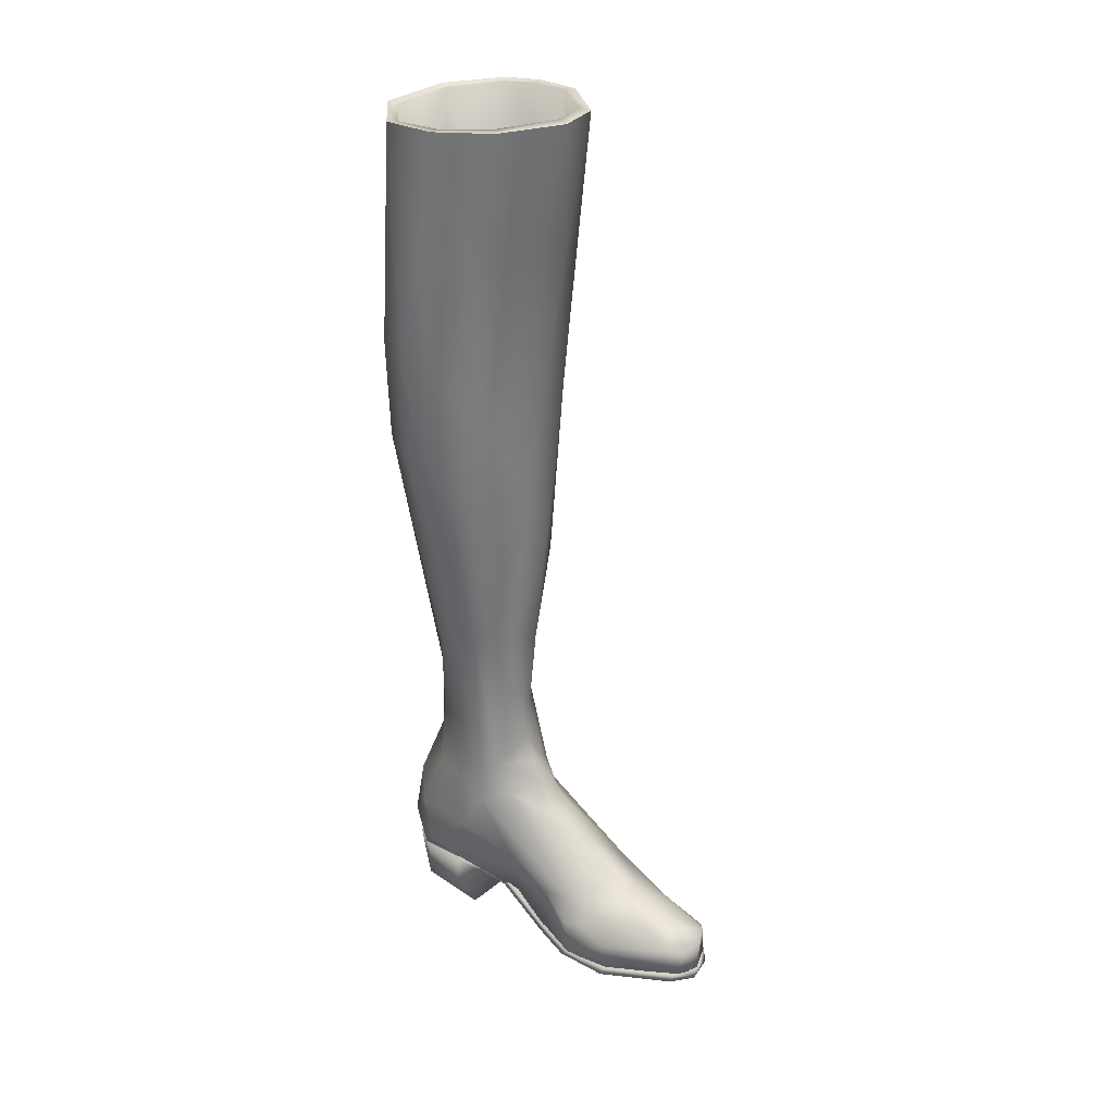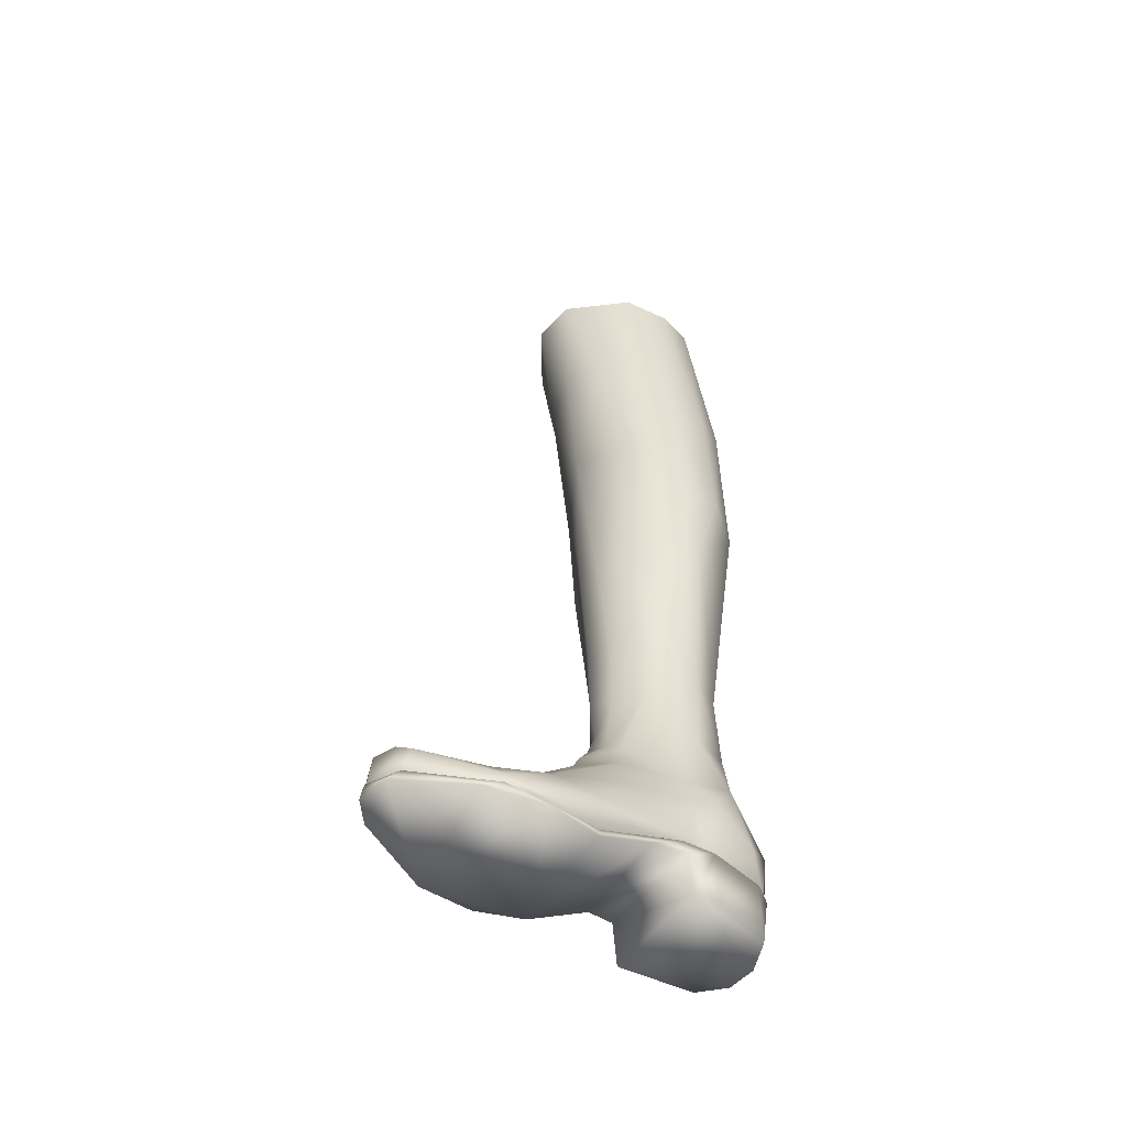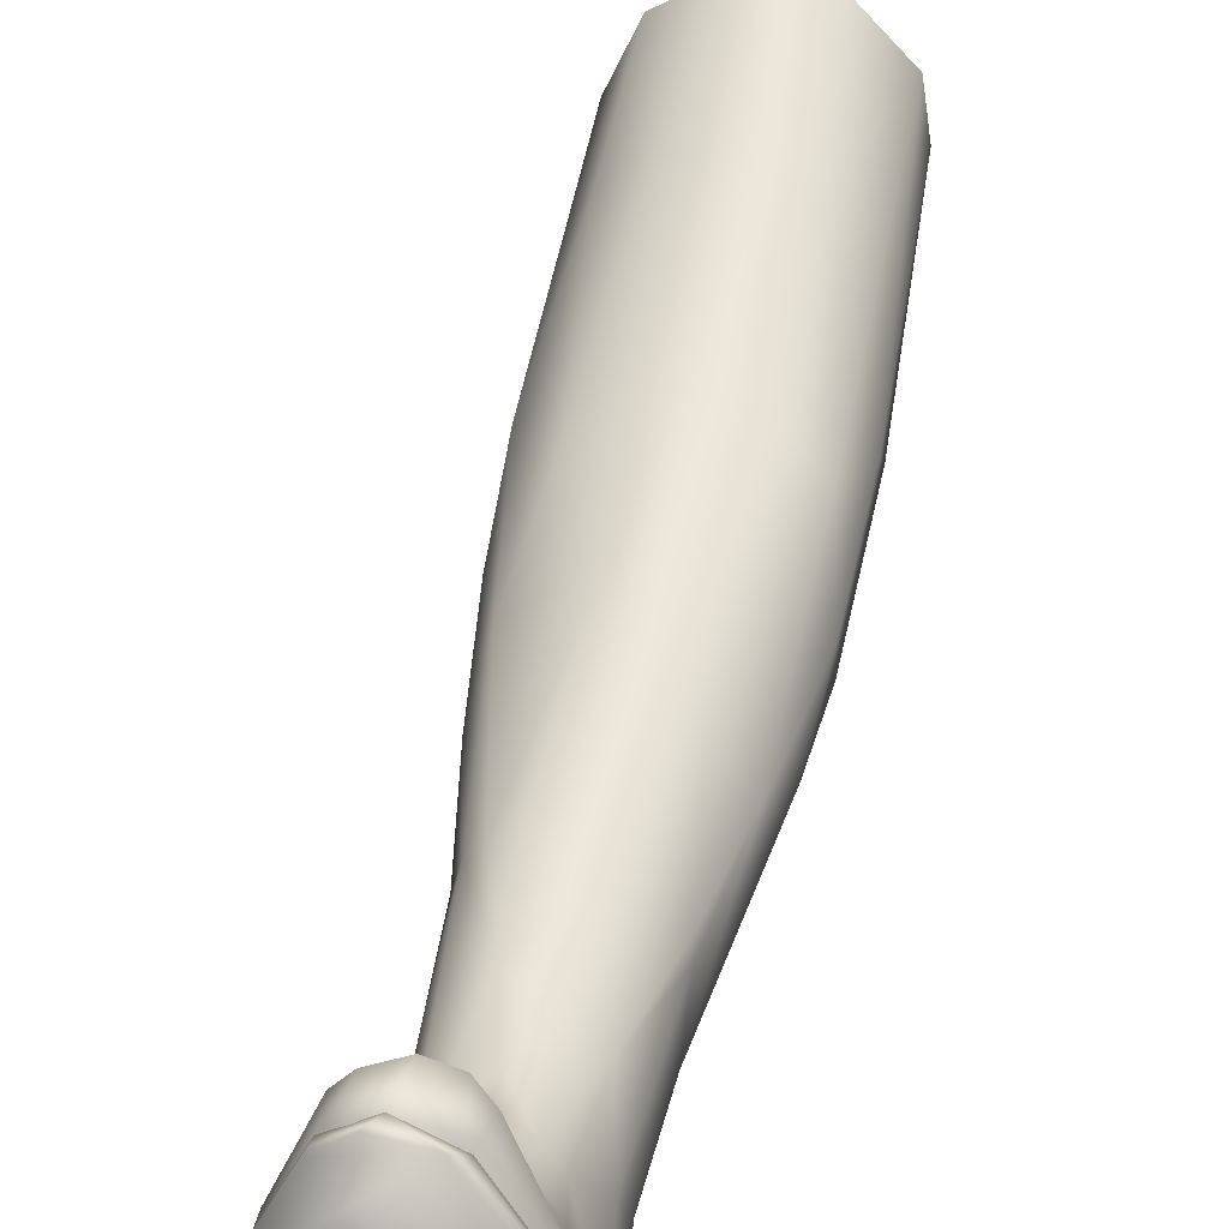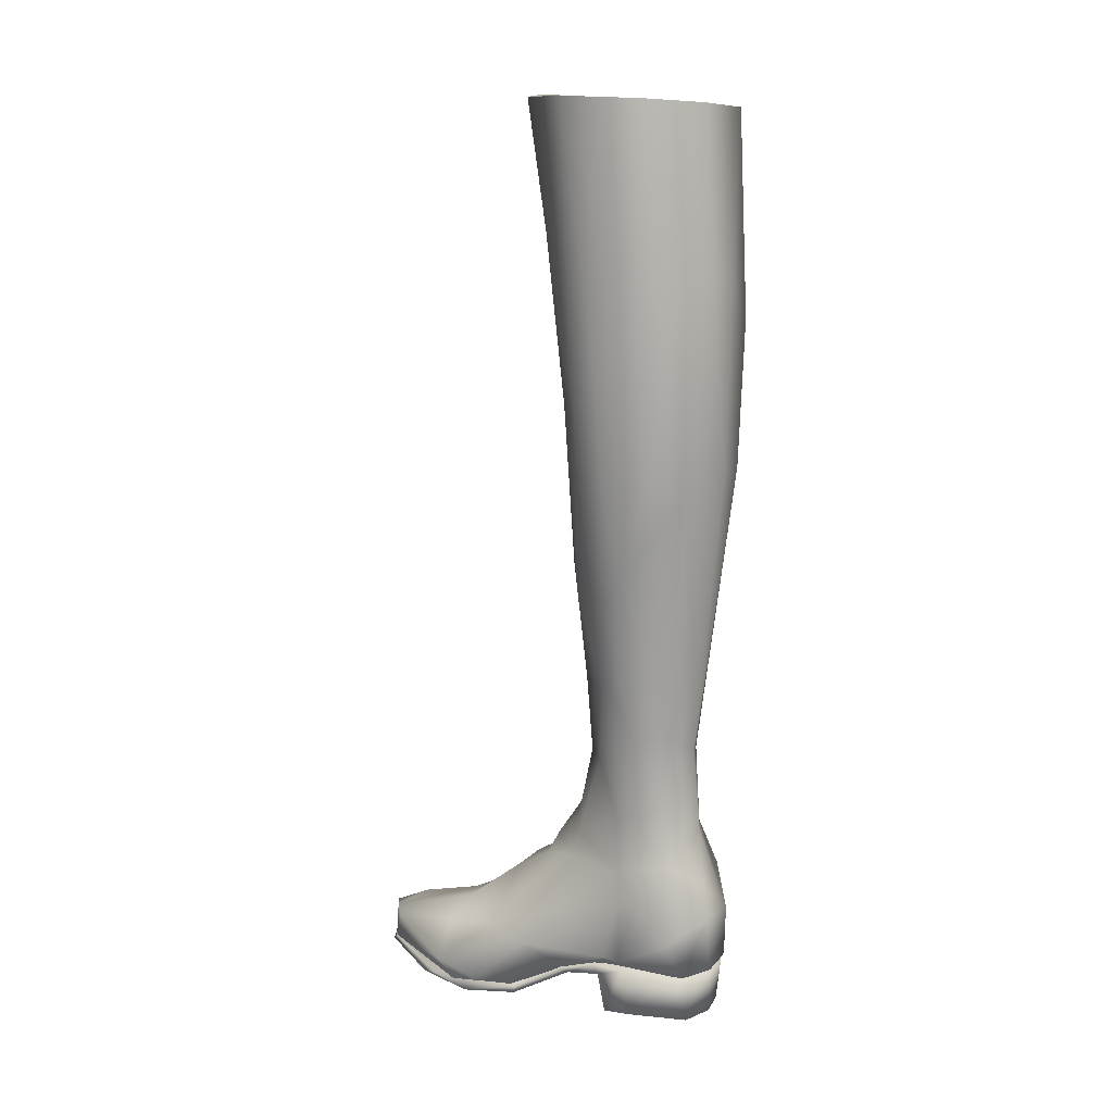
<metadata>
{"format":"obj","ext":"obj","renderer":"f3d","projection":"perspective","resolution":1024,"background":"white","views":[{"elev":28.5,"azim":-52.0,"up":"+Y"},{"elev":-53.0,"azim":55.6,"up":"+Y"},{"elev":45.5,"azim":10.6,"up":"+Z"},{"elev":13.7,"azim":114.9,"up":"+Y"}]}
</metadata>
<code>
o Boots_Group63270.001
v 0.2839 0.03735 -0.08627
v 0.2665 0.1396 -0.3902
v 0.3005 0.1017 -0.2386
v 0.2384 0.01016 0.1694
v 0.2741 0.05909 -0.3967
v 0.2884 0.1169 -0.3148
v 0.5738 0.1099 -0.3168
v 0.3747 0.02769 0.4024
v 0.5874 0.00923 -0.06794
v 0.6124 -0.000474 0.07139
v 0.4555 0.02965 0.3869
v 0.5683 0.09391 -0.2242
v 0.3211 0.02506 0.3572
v 0.5717 0.009294 0.2215
v 0.2363 0.01452 0.02927
v 0.2738 0.1334 -0.5123
v 0.283 0.01223 -0.08333
v 0.5265 0.002045 -0.5576
v 0.5674 0.005714 -0.4049
v 0.2758 0.006235 -0.3342
v 0.5641 0.000494 -0.3327
v 0.5287 0.1329 -0.5775
v 0.3652 0.00254 -0.5845
v 0.3167 0.1363 -0.5792
v 0.4425 0.001092 -0.5918
v 0.2984 0.009939 -0.532
v 0.2996 0.1204 -0.2275
v 0.4024 0.1375 -0.6102
v 0.2449 0.03242 0.1785
v 0.5876 0.02988 -0.06878
v 0.5634 0.1325 -0.5288
v 0.3264 0.04756 0.361
v 0.3946 0.05407 0.4041
v 0.577 0.1373 -0.3034
v 0.2312 0.03647 0.05435
v 0.4778 0.05043 0.3637
v 0.4734 0.1354 -0.6044
v 0.5953 0.02336 0.1781
v 0.5849 0.1378 -0.3889
v 0.5679 0.1032 -0.1993
v 0.2833 0.1449 -0.3126
v 0.3525 2.43 -0.04918
v 0.2092 2.421 -0.1496
v 0.1939 2.113 -0.226
v 0.1486 2.413 -0.3022
v 0.1671 2.407 -0.461
v 0.4296 1.988 -0.6127
v 0.5098 2.018 -0.5884
v 0.5853 1.941 -0.531
v 0.5992 2.439 -0.2131
v 0.1505 2.141 -0.317
v 0.1428 1.794 -0.4246
v 0.2033 1.801 -0.5365
v 0.2889 1.88 -0.5995
v 0.6355 1.886 -0.4403
v 0.6239 2.243 -0.3136
v 0.5244 2.1 -0.1415
v 0.4193 2.096 -0.1049
v 0.395 1.727 -0.1522
v 0.2811 2.109 -0.144
v 0.5985 1.64 -0.2532
v 0.2481 1.615 -0.2262
v 0.1582 1.737 -0.314
v 0.1613 1.528 -0.3855
v 0.2274 1.523 -0.5475
v 0.3518 1.502 -0.6074
v 0.4519 1.492 -0.6081
v 0.5697 1.455 -0.5525
v 0.6277 1.499 -0.465
v 0.6322 1.457 -0.3486
v 0.5306 1.661 -0.1953
v 0.4377 1.221 -0.1827
v 0.3543 1.385 -0.1786
v 0.2183 1.327 -0.2669
v 0.204 1.233 -0.4119
v 0.6082 1.287 -0.3325
v 0.5146 1.162 -0.2278
v 0.3413 0.9501 -0.2207
v 0.2022 1.213 -0.3497
v 0.3732 0.7301 -0.5154
v 0.4845 1.029 -0.5419
v 0.6179 1.255 -0.3978
v 0.5868 1.15 -0.3233
v 0.5417 0.9144 -0.3108
v 0.4391 0.9063 -0.2225
v 0.3464 0.7567 -0.2199
v 0.2858 0.9651 -0.2505
v 0.2564 0.962 -0.2872
v 0.2601 0.9155 -0.4221
v 0.4893 0.6948 -0.2836
v 0.2605 0.6822 -0.3089
v 0.2927 0.5244 -0.2543
v 0.3193 0.6415 -0.4683
v 0.4327 0.7411 -0.5314
v 0.505 0.7862 -0.4931
v 0.5491 0.7903 -0.4065
v 0.422 0.6977 -0.2318
v 0.38 0.6021 -0.2099
v 0.2814 0.4638 -0.4593
v 0.3159 0.3835 -0.5615
v 0.377 0.5237 -0.5301
v 0.4338 0.518 -0.5516
v 0.4954 0.5911 -0.5117
v 0.5354 0.5707 -0.4061
v 0.4408 0.5053 -0.1994
v 0.542 0.435 -0.4886
v 0.4695 0.3846 -0.5806
v 0.5496 0.3193 -0.3688
v 0.5758 0.2269 -0.5102
v 0.5063 0.2989 -0.6075
v 0.4002 0.2925 -0.621
v 0.2603 0.3113 -0.5106
v 0.2501 0.2024 -0.4716
v 0.5462 0.1305 -0.5512
v 0.2926 0.2397 -0.5729
v 0.3658 0.4758 -0.1578
v 0.3553 0.3865 -0.1093
v 0.3548 0.3437 -0.03719
v 0.4434 0.3804 -0.1059
v 0.3142 0.2124 0.07265
v 0.3904 0.2417 0.08676
v 0.4398 0.2019 0.1446
v 0.4555 0.1389 0.3715
v 0.3833 0.165 0.3152
v 0.4923 0.4046 -0.2028
v 0.4093 0.3165 -0.004471
v 0.3715 0.2011 0.1585
v 0.2703 0.1498 -0.364
v 0.3832 0.5279 -0.1845
v 0.3032 0.4374 -0.2106
v 0.4798 0.4719 -0.2152
v 0.4209 0.4372 -0.1312
v 0.2832 0.02928 -0.06404
v 0.2632 0.186 -0.05089
v 0.2335 0.03811 0.05457
v 0.2518 0.09883 0.1645
v 0.2486 0.1236 0.0283
v 0.2533 0.1401 0.0854
v 0.2689 0.1962 0.02303
v 0.3187 0.1255 0.33
v 0.263 0.2567 -0.1752
v 0.2624 0.4109 -0.2883
v 0.352 0.1183 0.3794
v 0.407 0.132 0.3968
v 0.512 0.1522 0.1651
v 0.55 0.1802 0.02571
v 0.5569 0.2661 -0.1838
v 0.4883 0.1194 0.3466
v 0.6001 0.02034 0.1158
v 0.6082 0.03591 0.04408
v 0.5723 0.1545 -0.07987
v 0.5836 0.06186 0.1723
v 0.577 0.1647 -0.3306
v 0.3002 0.1316 -0.3088
v 0.2816 0.1375 -0.5284
v 0.4069 0.1157 -0.5958
v 0.5646 0.106 -0.2107
v 0.5812 0.02982 -0.05466
v 0.4827 0.1398 -0.6052
v 0.4732 0.05083 0.3666
v 0.3366 0.0516 0.372
v 0.5501 0.1307 -0.3538
v 0.5028 0.01694 -0.06777
v 0.2502 0.02757 0.1758
v 0.3903 0.04485 0.3992
v 0.3093 0.09462 -0.1911
v 0.3754 0.1449 -0.6085
v 0.5696 0.1531 -0.3725
v 0.2466 0.3005 -0.3515
v 0.5651 0.3436 -0.4186
v 0.536 0.397 -0.3626
v 0.2737 0.5762 -0.3993
v 0.2618 0.6833 -0.36
v 0.1599 1.516 -0.4366
v 0.1506 2.049 -0.3726
v 0.2399 0.9654 -0.3556
v 0.2631 0.4566 -0.3675
v 0.5206 0.5496 -0.3465
v 0.5448 0.8996 -0.3443
v 0.64 1.779 -0.3248
v 0.4189 2.101 -0.1328
v 0.3591 2.437 -0.07626
v 0.4558 2.44 -0.08849
v 0.2943 2.114 -0.1682
v 0.2158 2.117 -0.2427
v 0.2311 2.425 -0.1666
v 0.1773 2.142 -0.3236
v 0.4269 1.985 -0.5857
v 0.4704 2.417 -0.5268
v 0.3071 2.405 -0.5486
v 0.5644 1.938 -0.5136
v 0.5714 2.429 -0.4214
v 0.5738 2.439 -0.2249
v 0.6128 1.781 -0.3315
v 0.5099 2.104 -0.1653
v 0.5757 1.644 -0.2692
v 0.1713 1.795 -0.4219
v 0.2245 1.8 -0.5186
v 0.1927 2.405 -0.4473
v 0.2999 1.878 -0.574
v 0.3957 1.731 -0.18
v 0.265 1.619 -0.2479
v 0.1849 1.74 -0.3237
v 0.4463 1.495 -0.5812
v 0.497 2.014 -0.5644
v 0.5505 1.459 -0.5319
v 0.5165 1.666 -0.2178
v 0.3621 1.389 -0.203
v 0.2304 1.24 -0.4054
v 0.1869 1.521 -0.4314
v 0.1882 1.532 -0.3892
v 0.2473 1.527 -0.5287
v 0.358 1.505 -0.5808
v 0.6014 1.502 -0.4572
v 0.6087 1.885 -0.434
v 0.6051 1.461 -0.3542
v 0.4971 1.167 -0.2479
v 0.4737 1.035 -0.5165
v 0.4285 0.7443 -0.503
v 0.5612 1.155 -0.3334
v 0.5595 1.114 -0.3902
v 0.582 1.293 -0.3373
v 0.432 1.225 -0.2082
v 0.347 0.9506 -0.2468
v 0.4283 0.9078 -0.2483
v 0.2292 1.218 -0.352
v 0.2801 0.9629 -0.3011
v 0.2673 0.9689 -0.3556
v 0.2842 0.9206 -0.4089
v 0.4852 0.7897 -0.4733
v 0.52 0.7941 -0.4086
v 0.5889 1.261 -0.4003
v 0.519 0.9024 -0.3527
v 0.5174 0.918 -0.3251
v 0.3554 0.7542 -0.2468
v 0.3033 0.9664 -0.2703
v 0.2884 0.685 -0.3526
v 0.3416 0.6423 -0.4523
v 0.4659 0.6935 -0.299
v 0.4109 0.6933 -0.257
v 0.3975 0.4661 -0.3644
v 0.2991 0.5751 -0.3901
v 0.3878 0.7337 -0.4921
v 0.2873 0.6818 -0.316
v 0.5907 2.434 -0.3374
v 0.1777 2.05 -0.3745
v 0.1762 2.413 -0.3058
v 0.2404 1.332 -0.283
v 0.4827 2.423 -0.5517
v 0.5956 2.433 -0.4365
v 0.4694 2.435 -0.06378
v 0.2988 2.41 -0.5771
v 0.6181 2.436 -0.3391
v 0.4827 2.423 -0.5517
v 0.5956 2.433 -0.4365
v 0.2988 2.41 -0.5771
v 0.6181 2.436 -0.3391
v 0.1486 2.413 -0.3022
v 0.1671 2.407 -0.461
v 0.2092 2.421 -0.1496
v 0.3525 2.43 -0.04918
v 0.4694 2.435 -0.06378
v 0.5992 2.439 -0.2131
f 31 2 39
f 41 27 34
f 29 30 1
f 35 29 1
f 29 32 33
f 37 2 31
f 7 3 6
f 3 7 12
f 17 12 9
f 14 4 10
f 11 4 14
f 7 6 21
f 21 6 20
f 25 28 37
f 5 16 26
f 21 20 25
f 26 23 20
f 20 5 26
f 16 2 24
f 38 33 36
f 31 22 37
f 39 21 19
f 41 34 39
f 6 3 27
f 14 10 38
f 13 29 4
f 9 30 10
f 12 30 9
f 2 6 41
f 2 5 6
f 34 12 7
f 34 7 39
f 33 11 36
f 15 35 1
f 1 17 15
f 29 35 4
f 35 15 4
f 38 10 30
f 32 8 33
f 12 34 40
f 58 262 42
f 60 43 44
f 51 44 43
f 47 256 254
f 49 254 255
f 50 180 56
f 57 50 262
f 50 57 61
f 262 58 57
f 52 46 53
f 54 53 46
f 54 256 47
f 58 59 57
f 60 59 58
f 44 62 60
f 63 62 44
f 47 48 67
f 48 49 68
f 71 61 57
f 57 59 71
f 62 73 59
f 75 64 174
f 54 65 53
f 66 47 67
f 49 69 68
f 69 49 55
f 70 180 61
f 71 77 61
f 65 75 174
f 81 94 67
f 68 81 67
f 76 83 82
f 73 78 72
f 72 78 85
f 79 176 88
f 89 176 75
f 95 81 68
f 95 82 96
f 96 82 83 179
f 84 77 85
f 77 72 85
f 85 78 86
f 87 88 86
f 89 93 173
f 85 90 84
f 90 85 97
f 97 86 98
f 86 88 92
f 172 173 93
f 89 80 93
f 101 80 102
f 103 96 104
f 90 178 179
f 92 98 86
f 92 129 98
f 177 142 173
f 92 91 142
f 101 100 99
f 106 102 103
f 90 105 131
f 105 97 98
f 102 106 107
f 111 101 102
f 177 99 112
f 109 106 170
f 111 107 110
f 112 100 115
f 113 112 115
f 169 112 113
f 159 110 114
f 115 155 113
f 130 92 142
f 130 118 117
f 118 126 119
f 121 122 126
f 126 120 121
f 122 123 145
f 148 145 123
f 127 140 124
f 127 123 122
f 120 130 139
f 121 120 127
f 139 137 120
f 137 138 120
f 138 127 120
f 122 145 146
f 178 131 171
f 125 171 131
f 128 154 166
f 129 116 132
f 105 132 131
f 132 125 131
f 135 138 137
f 135 136 138
f 136 135 164
f 136 164 140
f 137 139 134
f 166 134 141
f 140 138 136
f 119 132 117
f 139 130 142
f 128 141 169
f 142 169 141
f 165 123 144
f 140 161 143
f 143 144 140
f 108 171 147
f 171 125 147
f 160 152 148
f 150 152 149
f 150 158 151
f 153 151 157
f 152 150 146
f 151 146 150
f 147 146 151
f 153 147 151
f 159 114 156
f 154 162 166
f 157 163 166
f 162 153 157
f 162 168 153
f 162 114 168
f 106 104 171
f 171 108 170
f 106 171 170
f 178 171 104
f 176 79 75
f 69 70 82
f 55 180 69
f 257 180 55
f 52 64 175
f 180 257 56
f 255 257 55
f 51 45 175
f 176 173 91
f 173 172 177
f 108 168 170
f 178 96 179
f 41 39 2
f 40 34 27
f 27 1 40
f 30 40 1
f 29 38 30
f 38 29 33
f 37 28 2
f 3 12 17
f 15 17 4
f 4 17 10
f 13 4 11
f 8 13 11
f 9 10 17
f 19 18 31
f 31 39 19
f 37 22 18
f 5 2 16
f 18 19 21
f 18 22 31
f 18 25 37
f 28 25 23
f 23 24 28
f 23 26 24
f 16 24 26
f 21 25 18
f 25 20 23
f 2 28 24
f 39 7 21
f 20 6 5
f 6 27 41
f 11 14 36
f 8 32 13
f 12 40 30
f 11 33 8
f 3 17 27
f 1 27 17
f 38 36 14
f 13 32 29
f 58 42 60
f 60 42 43
f 51 43 45
f 175 45 46
f 54 46 256
f 47 254 48
f 49 48 254
f 55 49 255
f 61 180 50
f 52 175 46
f 60 62 59
f 63 44 51
f 66 54 47
f 48 68 67
f 74 73 62
f 63 74 62
f 63 64 74
f 174 52 65
f 65 52 53
f 54 66 65
f 71 59 72
f 73 72 59
f 72 77 71
f 79 74 64
f 66 80 65
f 67 94 66
f 66 94 80
f 68 69 82
f 70 61 83 76
f 77 83 61
f 87 78 73
f 73 74 87
f 88 87 74
f 79 88 74
f 89 75 65
f 89 65 80
f 68 82 95
f 83 84 179
f 84 83 77
f 85 86 97
f 87 86 78
f 94 81 95
f 84 90 179
f 92 88 91
f 88 176 91
f 94 102 80
f 94 95 103
f 103 102 94
f 103 95 96
f 142 91 173
f 99 177 172
f 172 93 99
f 101 99 93
f 93 80 101
f 104 106 103
f 178 90 131
f 90 97 105
f 105 98 129
f 106 110 107
f 102 107 111
f 101 111 100
f 112 99 100
f 169 177 112
f 110 106 109
f 109 114 110
f 110 159 111
f 100 111 115
f 111 159 167
f 167 159 156
f 167 115 111
f 115 167 155
f 92 130 116
f 116 129 92
f 130 120 118
f 117 118 119
f 126 122 146
f 119 126 146
f 121 127 122
f 127 138 140
f 127 124 123
f 140 144 124
f 144 123 124
f 126 118 120
f 125 119 146
f 177 169 142
f 129 132 105
f 134 166 133
f 133 135 134
f 134 135 137
f 161 140 164
f 139 141 134
f 117 132 116
f 117 116 130
f 125 132 119
f 128 166 141
f 142 141 139
f 165 143 161
f 165 144 143
f 165 160 123
f 148 123 160
f 146 147 125
f 152 160 149
f 157 151 158
f 148 152 145
f 146 145 152
f 153 108 147
f 108 153 168
f 158 149 163
f 166 162 157
f 166 163 133
f 163 164 133
f 163 149 164
f 149 165 164
f 165 149 160
f 157 158 163
f 161 164 165
f 167 156 155
f 149 158 150
f 155 128 113
f 156 154 155
f 154 128 155
f 135 133 164
f 168 114 109
f 162 156 114
f 156 162 154
f 128 169 113
f 109 170 168
f 89 173 176
f 75 79 64
f 69 180 70
f 52 174 64
f 63 51 175
f 64 63 175
f 96 178 104
f 82 70 76
f 257 50 56
f 181 182 183
f 184 185 186
f 187 186 185
f 188 189 190
f 191 192 189
f 195 183 193
f 193 196 195
f 183 195 181
f 197 198 199
f 200 199 198
f 200 188 190
f 181 195 201
f 184 181 201
f 185 184 202
f 203 185 202
f 188 204 205
f 205 206 191
f 207 195 196
f 195 207 201
f 202 201 208
f 209 210 211
f 200 198 212
f 213 204 188
f 191 206 214
f 214 215 191
f 216 196 194
f 207 196 217
f 212 210 209
f 218 204 219
f 206 204 218
f 220 196 216
f 221 220 222
f 208 223 224
f 223 225 224
f 226 227 228
f 229 209 228
f 230 206 218
f 230 231 232
f 233 220 221
f 234 225 217
f 217 225 223
f 225 235 224
f 236 235 227
f 229 237 238
f 225 234 239
f 239 240 225
f 235 241 227
f 242 238 237
f 229 238 243
f 239 233 241
f 240 241 235
f 231 233 221
f 228 209 226
f 214 232 216
f 215 214 194
f 245 215 194
f 197 246 211
f 193 245 194
f 192 215 245
f 187 246 247
f 228 244 237
f 237 241 242
f 241 233 231
f 222 232 221
f 181 184 182
f 184 186 182
f 187 247 186
f 246 199 247
f 200 190 199
f 188 205 189
f 191 189 205
f 215 192 191
f 196 193 194
f 197 199 246
f 184 201 202
f 203 187 185
f 213 188 200
f 205 204 206
f 248 202 208
f 203 202 248
f 203 248 211
f 210 212 197
f 212 198 197
f 200 212 213
f 207 223 201
f 208 201 223
f 223 207 217
f 226 211 248
f 213 212 243
f 204 213 219
f 213 243 219
f 206 232 214
f 220 216 222
f 217 196 220
f 236 208 224
f 208 236 248
f 227 248 236
f 226 248 227
f 229 212 209
f 229 243 212
f 206 230 232
f 232 231 221
f 220 233 234
f 234 217 220
f 225 240 235
f 236 224 235
f 219 230 218
f 234 233 239
f 241 244 227
f 227 244 228
f 219 243 241
f 219 241 230
f 241 231 230
f 241 237 244
f 242 241 238
f 238 241 243
f 239 241 240
f 229 228 237
f 209 211 226
f 214 216 194
f 197 211 210
f 203 246 187
f 211 246 203
f 232 222 216
f 263 253 245 193
f 253 250 192 245
f 249 252 190 189
f 252 259 199 190
f 251 263 193 183
f 261 251 183 182
f 250 249 189 192
f 259 258 247 199
f 260 261 182 186
f 258 260 186 247

</code>
